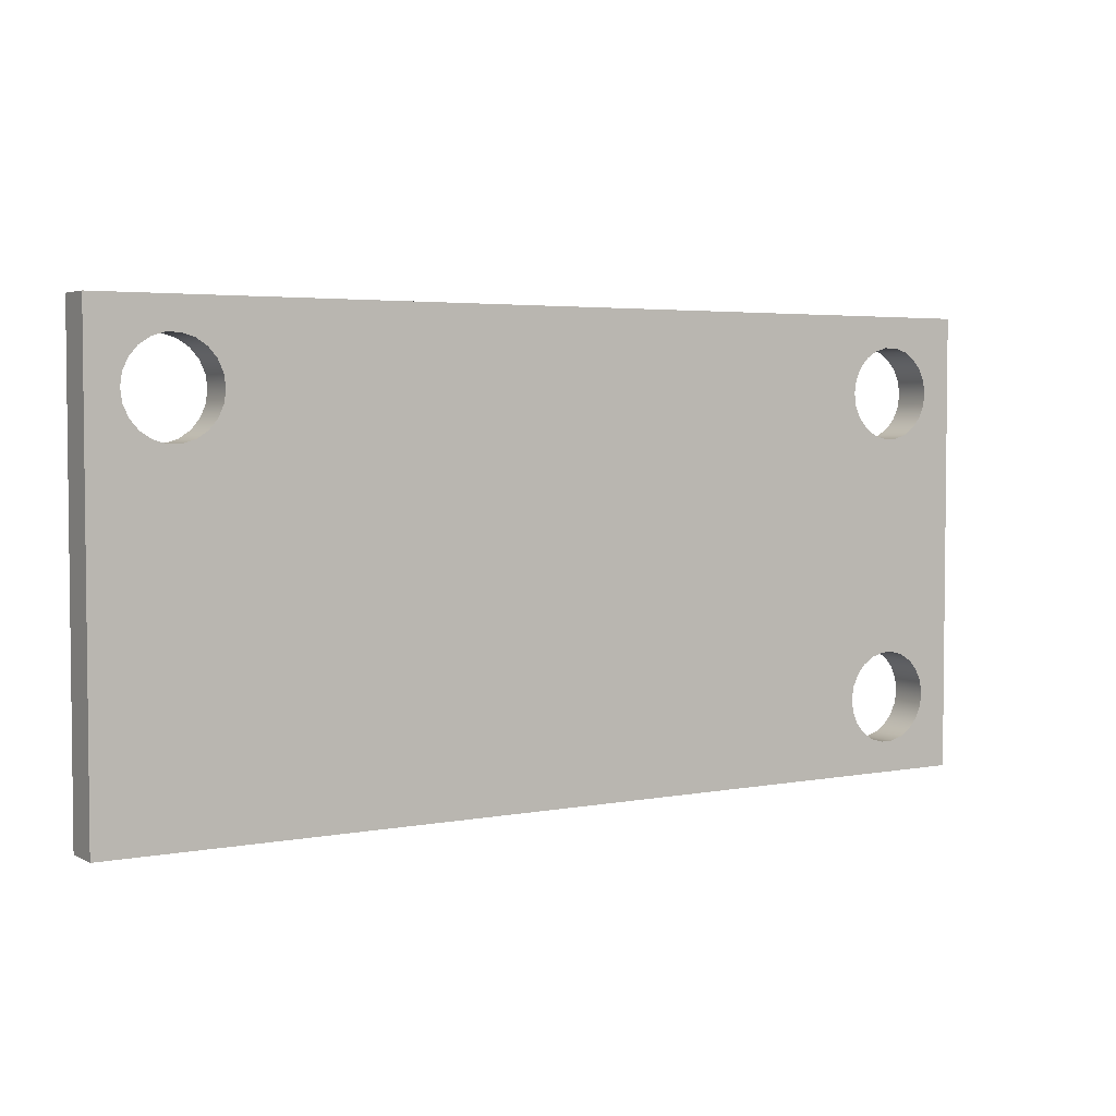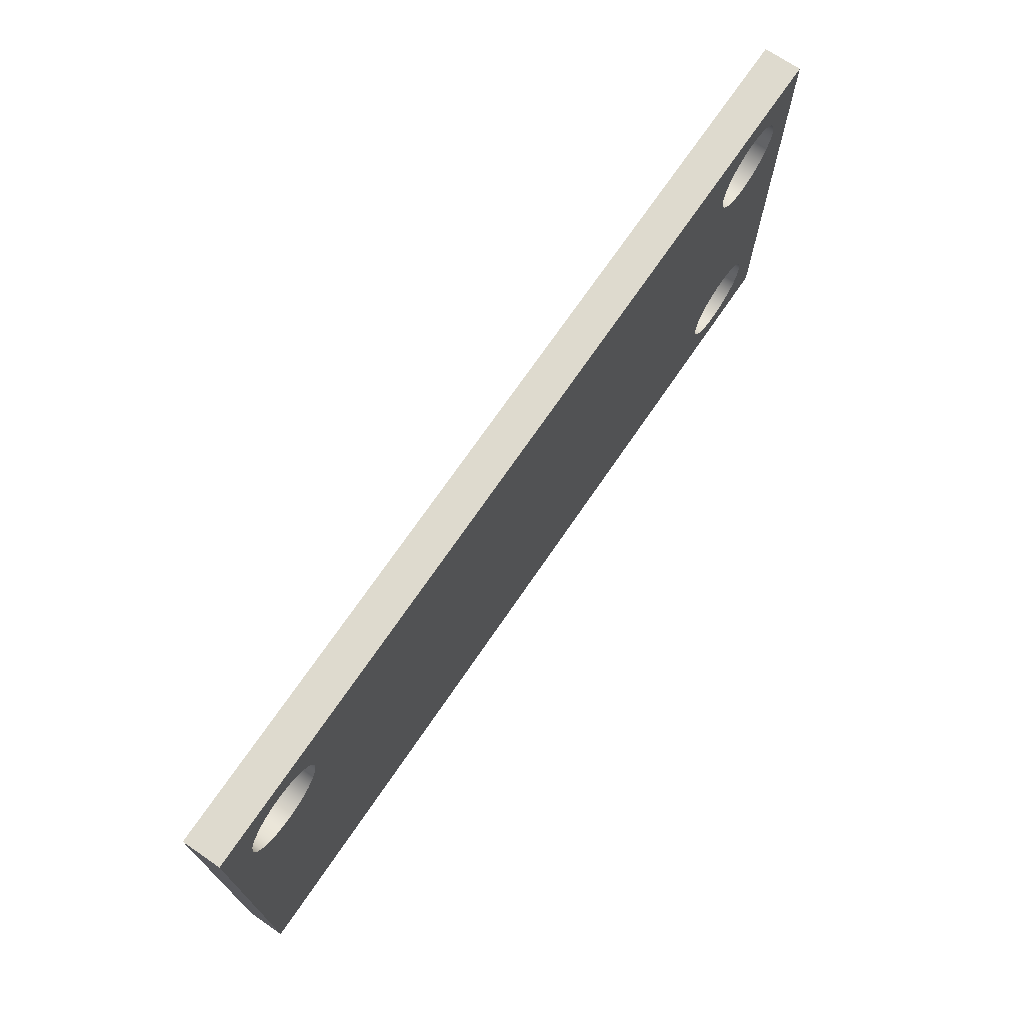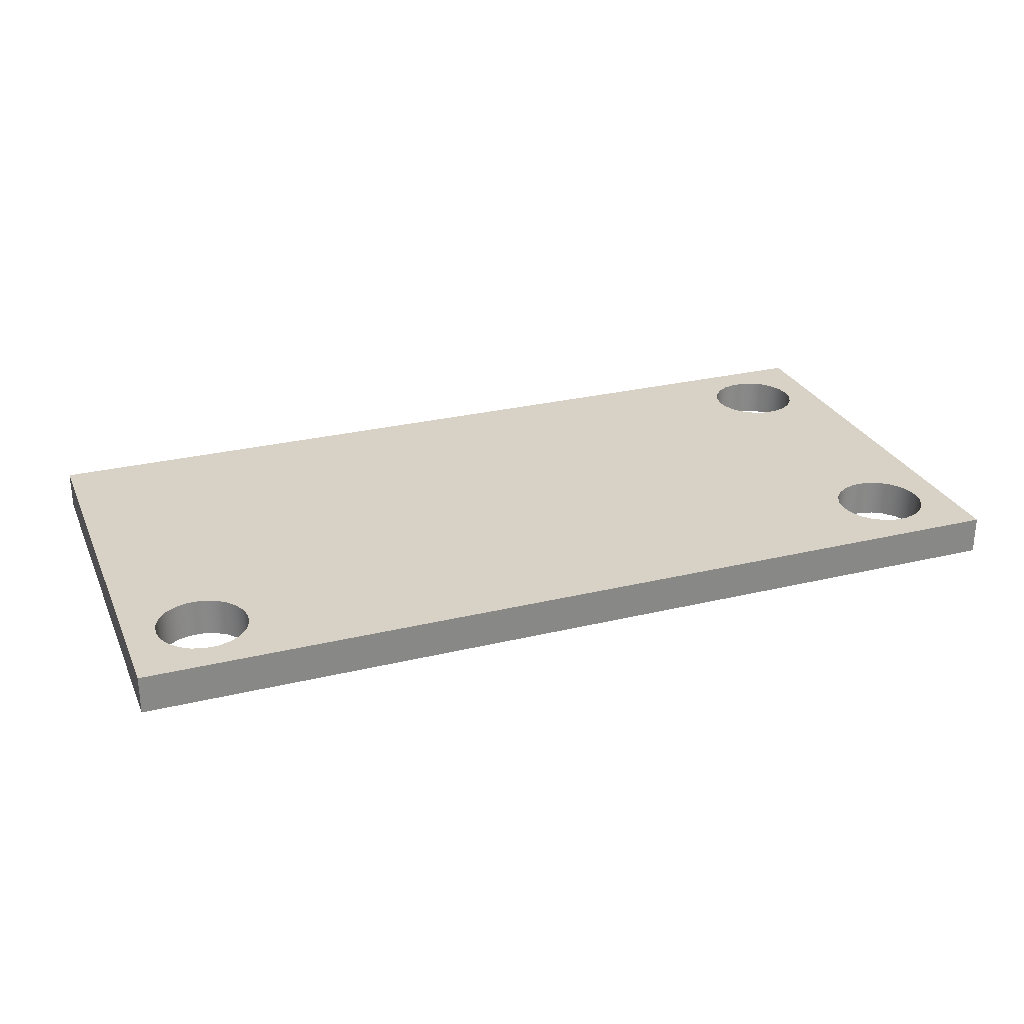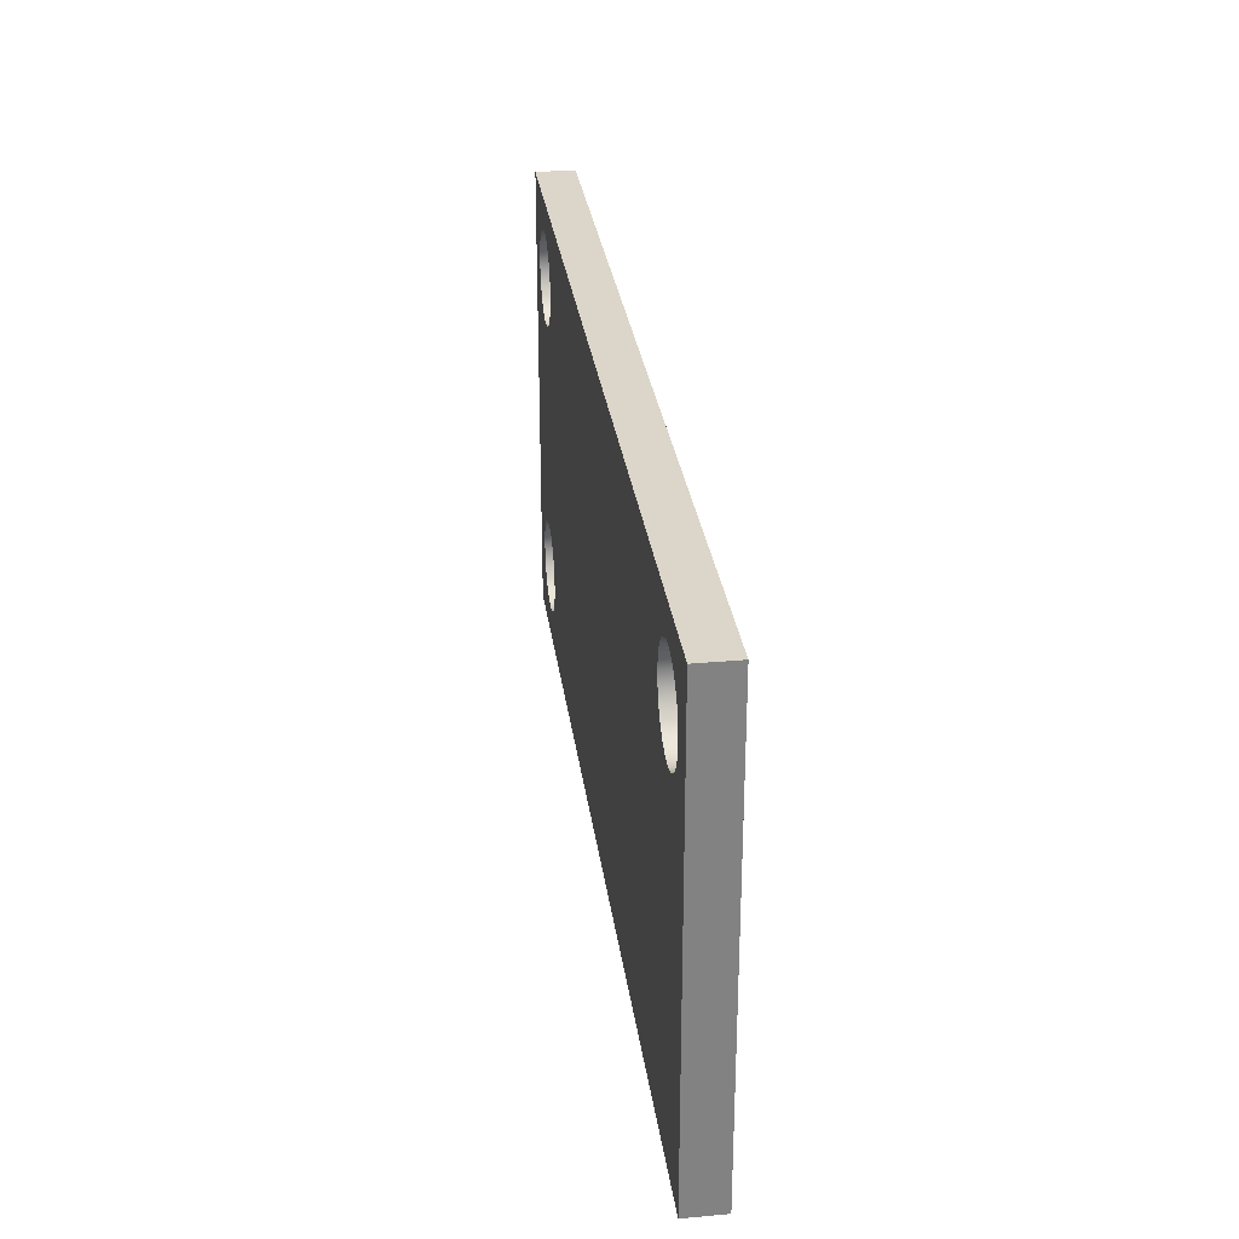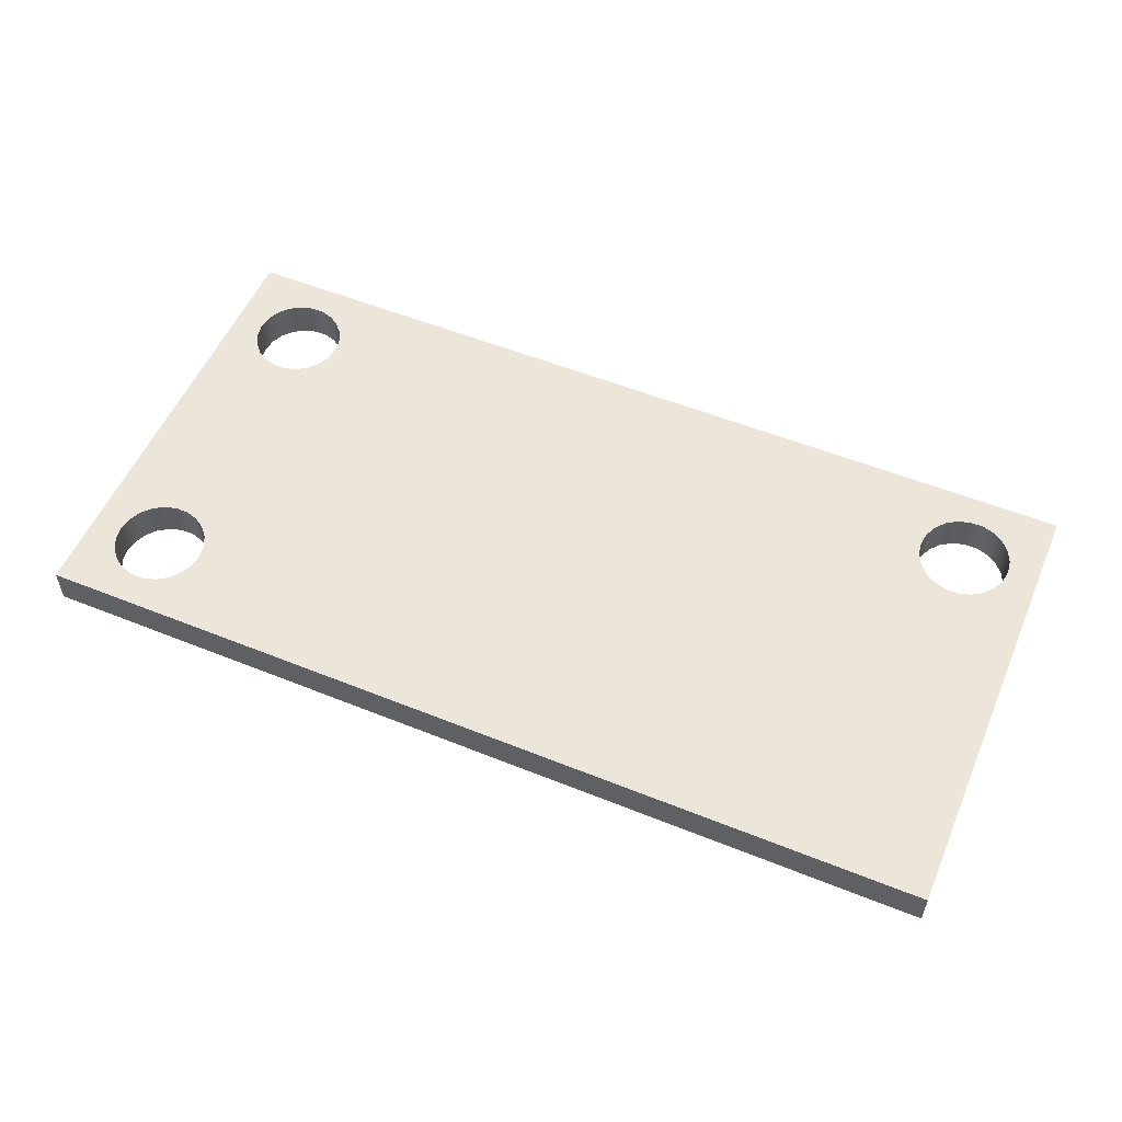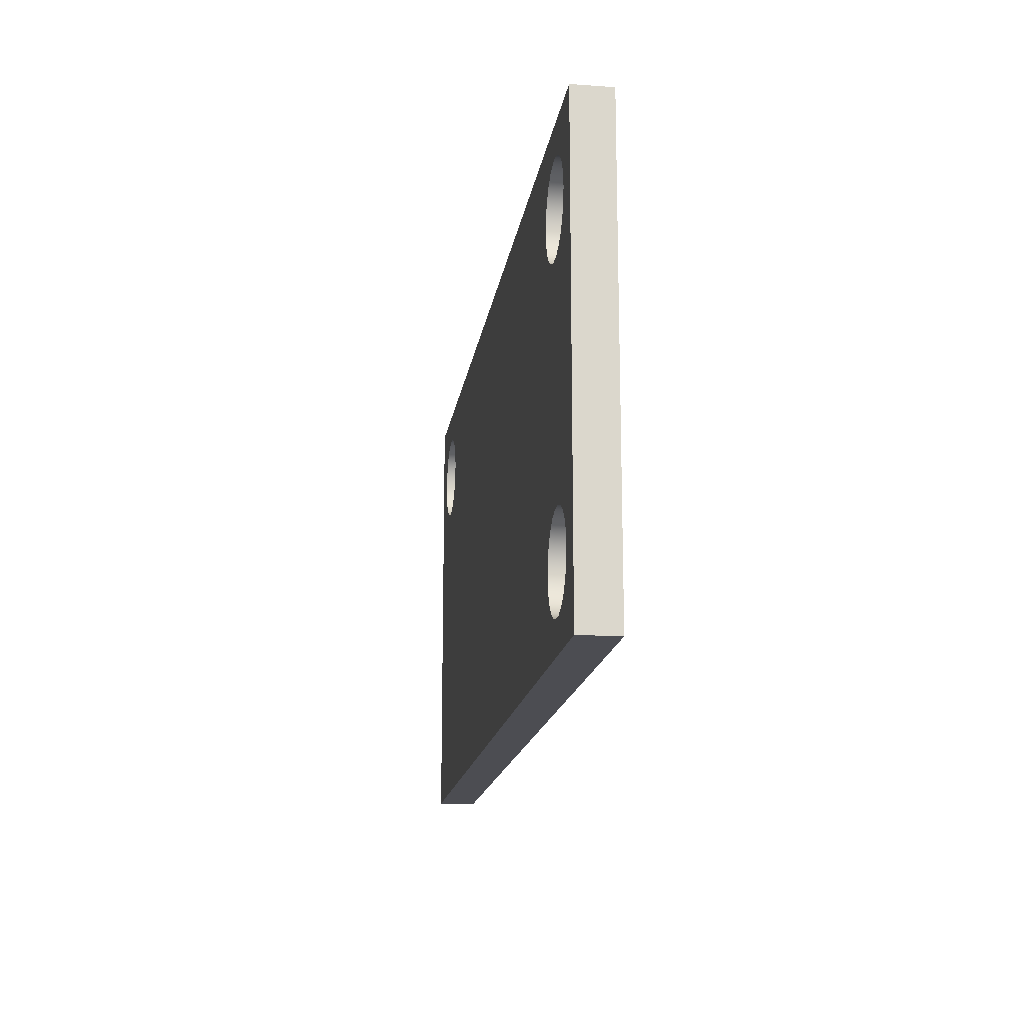
<metadata>
{"format":"obj","ext":"obj","renderer":"f3d","projection":"perspective","resolution":1024,"background":"white","views":[{"elev":3.7,"azim":147.6,"up":"+Y"},{"elev":71.2,"azim":124.3,"up":"+Y"},{"elev":27.4,"azim":159.6,"up":"+Z"},{"elev":29.7,"azim":82.4,"up":"+Y"},{"elev":54.5,"azim":23.1,"up":"+Z"},{"elev":-16.3,"azim":-98.2,"up":"+Y"}]}
</metadata>
<code>
v -2.8 -1 0
v -2.788 -0.9155 0
v -2.752 -0.8378 0
v -2.696 -0.7733 0
v -2.625 -0.7271 0
v -2.543 -0.7031 0
v -2.457 -0.7031 0
v -2.375 -0.7271 0
v -2.304 -0.7733 0
v -2.248 -0.8378 0
v -2.212 -0.9155 0
v -2.2 -1 0
v -2.212 -1.085 0
v -2.248 -1.162 0
v -2.304 -1.227 0
v -2.375 -1.273 0
v -2.457 -1.297 0
v -2.543 -1.297 0
v -2.625 -1.273 0
v -2.696 -1.227 0
v -2.752 -1.162 0
v -2.788 -1.085 0
v -2.8 -1 0.25
v -2.788 -1.085 0.25
v -2.752 -1.162 0.25
v -2.696 -1.227 0.25
v -2.625 -1.273 0.25
v -2.543 -1.297 0.25
v -2.457 -1.297 0.25
v -2.375 -1.273 0.25
v -2.304 -1.227 0.25
v -2.248 -1.162 0.25
v -2.212 -1.085 0.25
v -2.2 -1 0.25
v -2.212 -0.9155 0.25
v -2.248 -0.8378 0.25
v -2.304 -0.7733 0.25
v -2.375 -0.7271 0.25
v -2.457 -0.7031 0.25
v -2.543 -0.7031 0.25
v -2.625 -0.7271 0.25
v -2.696 -0.7733 0.25
v -2.752 -0.8378 0.25
v -2.788 -0.9155 0.25
v -2.8 -1 0
v -2.8 -1 0.25
v 2.2 1 0
v 2.212 1.085 0
v 2.248 1.162 0
v 2.304 1.227 0
v 2.375 1.273 0
v 2.457 1.297 0
v 2.543 1.297 0
v 2.625 1.273 0
v 2.696 1.227 0
v 2.752 1.162 0
v 2.788 1.085 0
v 2.8 1 0
v 2.788 0.9155 0
v 2.752 0.8378 0
v 2.696 0.7733 0
v 2.625 0.7271 0
v 2.543 0.7031 0
v 2.457 0.7031 0
v 2.375 0.7271 0
v 2.304 0.7733 0
v 2.248 0.8378 0
v 2.212 0.9155 0
v 2.2 1 0.25
v 2.212 0.9155 0.25
v 2.248 0.8378 0.25
v 2.304 0.7733 0.25
v 2.375 0.7271 0.25
v 2.457 0.7031 0.25
v 2.543 0.7031 0.25
v 2.625 0.7271 0.25
v 2.696 0.7733 0.25
v 2.752 0.8378 0.25
v 2.788 0.9155 0.25
v 2.8 1 0.25
v 2.788 1.085 0.25
v 2.752 1.162 0.25
v 2.696 1.227 0.25
v 2.625 1.273 0.25
v 2.543 1.297 0.25
v 2.457 1.297 0.25
v 2.375 1.273 0.25
v 2.304 1.227 0.25
v 2.248 1.162 0.25
v 2.212 1.085 0.25
v 2.2 1 0
v 2.2 1 0.25
v -2.8 1 0
v -2.788 1.085 0
v -2.752 1.162 0
v -2.696 1.227 0
v -2.625 1.273 0
v -2.543 1.297 0
v -2.457 1.297 0
v -2.375 1.273 0
v -2.304 1.227 0
v -2.248 1.162 0
v -2.212 1.085 0
v -2.2 1 0
v -2.212 0.9155 0
v -2.248 0.8378 0
v -2.304 0.7733 0
v -2.375 0.7271 0
v -2.457 0.7031 0
v -2.543 0.7031 0
v -2.625 0.7271 0
v -2.696 0.7733 0
v -2.752 0.8378 0
v -2.788 0.9155 0
v -2.8 1 0.25
v -2.788 0.9155 0.25
v -2.752 0.8378 0.25
v -2.696 0.7733 0.25
v -2.625 0.7271 0.25
v -2.543 0.7031 0.25
v -2.457 0.7031 0.25
v -2.375 0.7271 0.25
v -2.304 0.7733 0.25
v -2.248 0.8378 0.25
v -2.212 0.9155 0.25
v -2.2 1 0.25
v -2.212 1.085 0.25
v -2.248 1.162 0.25
v -2.304 1.227 0.25
v -2.375 1.273 0.25
v -2.457 1.297 0.25
v -2.543 1.297 0.25
v -2.625 1.273 0.25
v -2.696 1.227 0.25
v -2.752 1.162 0.25
v -2.788 1.085 0.25
v -2.8 1 0
v -2.8 1 0.25
v 3 -1.5 0
v 3 1.5 0
v 3 1.5 0.25
v 3 -1.5 0.25
v -3 -1.5 0
v 3 -1.5 0
v 3 -1.5 0.25
v -3 -1.5 0.25
v -3 1.5 0
v -3 -1.5 0
v -3 -1.5 0.25
v -3 1.5 0.25
v 3 1.5 0
v -3 1.5 0
v -3 1.5 0.25
v 3 1.5 0.25
v -2.8 -1 0.25
v -2.788 -0.9155 0.25
v -2.752 -0.8378 0.25
v -2.696 -0.7733 0.25
v -2.625 -0.7271 0.25
v -2.543 -0.7031 0.25
v -2.457 -0.7031 0.25
v -2.375 -0.7271 0.25
v -2.304 -0.7733 0.25
v -2.248 -0.8378 0.25
v -2.212 -0.9155 0.25
v -2.2 -1 0.25
v -2.212 -1.085 0.25
v -2.248 -1.162 0.25
v -2.304 -1.227 0.25
v -2.375 -1.273 0.25
v -2.457 -1.297 0.25
v -2.543 -1.297 0.25
v -2.625 -1.273 0.25
v -2.696 -1.227 0.25
v -2.752 -1.162 0.25
v -2.788 -1.085 0.25
v 2.2 1 0.25
v 2.212 1.085 0.25
v 2.248 1.162 0.25
v 2.304 1.227 0.25
v 2.375 1.273 0.25
v 2.457 1.297 0.25
v 2.543 1.297 0.25
v 2.625 1.273 0.25
v 2.696 1.227 0.25
v 2.752 1.162 0.25
v 2.788 1.085 0.25
v 2.8 1 0.25
v 2.788 0.9155 0.25
v 2.752 0.8378 0.25
v 2.696 0.7733 0.25
v 2.625 0.7271 0.25
v 2.543 0.7031 0.25
v 2.457 0.7031 0.25
v 2.375 0.7271 0.25
v 2.304 0.7733 0.25
v 2.248 0.8378 0.25
v 2.212 0.9155 0.25
v -2.8 1 0.25
v -2.788 1.085 0.25
v -2.752 1.162 0.25
v -2.696 1.227 0.25
v -2.625 1.273 0.25
v -2.543 1.297 0.25
v -2.457 1.297 0.25
v -2.375 1.273 0.25
v -2.304 1.227 0.25
v -2.248 1.162 0.25
v -2.212 1.085 0.25
v -2.2 1 0.25
v -2.212 0.9155 0.25
v -2.248 0.8378 0.25
v -2.304 0.7733 0.25
v -2.375 0.7271 0.25
v -2.457 0.7031 0.25
v -2.543 0.7031 0.25
v -2.625 0.7271 0.25
v -2.696 0.7733 0.25
v -2.752 0.8378 0.25
v -2.788 0.9155 0.25
v 3 1.5 0.25
v -3 1.5 0.25
v -3 -1.5 0.25
v 3 -1.5 0.25
v -2.8 -1 0
v -2.788 -1.085 0
v -2.752 -1.162 0
v -2.696 -1.227 0
v -2.625 -1.273 0
v -2.543 -1.297 0
v -2.457 -1.297 0
v -2.375 -1.273 0
v -2.304 -1.227 0
v -2.248 -1.162 0
v -2.212 -1.085 0
v -2.2 -1 0
v -2.212 -0.9155 0
v -2.248 -0.8378 0
v -2.304 -0.7733 0
v -2.375 -0.7271 0
v -2.457 -0.7031 0
v -2.543 -0.7031 0
v -2.625 -0.7271 0
v -2.696 -0.7733 0
v -2.752 -0.8378 0
v -2.788 -0.9155 0
v 2.2 1 0
v 2.212 0.9155 0
v 2.248 0.8378 0
v 2.304 0.7733 0
v 2.375 0.7271 0
v 2.457 0.7031 0
v 2.543 0.7031 0
v 2.625 0.7271 0
v 2.696 0.7733 0
v 2.752 0.8378 0
v 2.788 0.9155 0
v 2.8 1 0
v 2.788 1.085 0
v 2.752 1.162 0
v 2.696 1.227 0
v 2.625 1.273 0
v 2.543 1.297 0
v 2.457 1.297 0
v 2.375 1.273 0
v 2.304 1.227 0
v 2.248 1.162 0
v 2.212 1.085 0
v -2.8 1 0
v -2.788 0.9155 0
v -2.752 0.8378 0
v -2.696 0.7733 0
v -2.625 0.7271 0
v -2.543 0.7031 0
v -2.457 0.7031 0
v -2.375 0.7271 0
v -2.304 0.7733 0
v -2.248 0.8378 0
v -2.212 0.9155 0
v -2.2 1 0
v -2.212 1.085 0
v -2.248 1.162 0
v -2.304 1.227 0
v -2.375 1.273 0
v -2.457 1.297 0
v -2.543 1.297 0
v -2.625 1.273 0
v -2.696 1.227 0
v -2.752 1.162 0
v -2.788 1.085 0
v -3 1.5 0
v 3 1.5 0
v 3 -1.5 0
v -3 -1.5 0
g 67df9d06-e350-11ea-90d7-54bf646e7e1f
f 2 44 1
f 1 44 46
f 45 23 22
f 22 23 24
f 22 24 21
f 21 24 25
f 21 25 20
f 20 25 26
f 20 26 19
f 19 26 27
f 19 27 18
f 18 27 28
f 18 28 17
f 17 28 29
f 17 29 16
f 16 29 30
f 16 30 15
f 15 30 31
f 15 31 14
f 14 31 32
f 14 32 13
f 13 32 33
f 13 33 12
f 12 33 34
f 12 34 11
f 11 34 35
f 11 35 10
f 10 35 36
f 10 36 9
f 9 36 37
f 9 37 8
f 8 37 38
f 8 38 7
f 7 38 39
f 7 39 6
f 6 39 40
f 6 40 5
f 5 40 41
f 5 41 4
f 4 41 42
f 4 42 3
f 3 42 43
f 3 43 2
f 2 43 44
g 67901d52-e350-11ea-8ba8-54bf646e7e1f
f 48 90 47
f 47 90 92
f 91 69 68
f 68 69 70
f 68 70 67
f 67 70 71
f 67 71 66
f 66 71 72
f 66 72 65
f 65 72 73
f 65 73 64
f 64 73 74
f 64 74 63
f 63 74 75
f 63 75 62
f 62 75 76
f 62 76 61
f 61 76 77
f 61 77 60
f 60 77 78
f 60 78 59
f 59 78 79
f 59 79 58
f 58 79 80
f 58 80 57
f 57 80 81
f 57 81 56
f 56 81 82
f 56 82 55
f 55 82 83
f 55 83 54
f 54 83 84
f 54 84 53
f 53 84 85
f 53 85 52
f 52 85 86
f 52 86 51
f 51 86 87
f 51 87 50
f 50 87 88
f 50 88 49
f 49 88 89
f 49 89 48
f 48 89 90
g 6742e78a-e350-11ea-adbb-54bf646e7e1f
f 94 136 93
f 93 136 138
f 137 115 114
f 114 115 116
f 114 116 113
f 113 116 117
f 113 117 112
f 112 117 118
f 112 118 111
f 111 118 119
f 111 119 110
f 110 119 120
f 110 120 109
f 109 120 121
f 109 121 108
f 108 121 122
f 108 122 107
f 107 122 123
f 107 123 106
f 106 123 124
f 106 124 105
f 105 124 125
f 105 125 104
f 104 125 126
f 104 126 103
f 103 126 127
f 103 127 102
f 102 127 128
f 102 128 101
f 101 128 129
f 101 129 100
f 100 129 130
f 100 130 99
f 99 130 131
f 99 131 98
f 98 131 132
f 98 132 97
f 97 132 133
f 97 133 96
f 96 133 134
f 96 134 95
f 95 134 135
f 95 135 94
f 94 135 136
g 66fdef4a-e350-11ea-a529-54bf646e7e1f
f 139 140 142
f 142 140 141
g 66fe3d86-e350-11ea-a75a-54bf646e7e1f
f 143 144 146
f 146 144 145
g 66fe6490-e350-11ea-9e7f-54bf646e7e1f
f 147 148 150
f 150 148 149
g 66feb2c0-e350-11ea-b69e-54bf646e7e1f
f 151 152 154
f 154 152 153
g 66fed9ba-e350-11ea-917f-54bf646e7e1f
f 176 155 223
f 223 155 156
f 223 156 220
f 220 156 219
f 219 156 157
f 219 157 218
f 218 157 158
f 218 158 217
f 217 158 159
f 217 159 216
f 216 159 160
f 216 160 161
f 216 161 215
f 215 161 162
f 215 162 214
f 214 162 163
f 214 163 213
f 213 163 196
f 213 196 212
f 212 196 197
f 212 197 211
f 211 197 198
f 211 198 210
f 210 198 177
f 210 177 209
f 209 177 178
f 209 178 208
f 208 178 179
f 208 179 207
f 207 179 180
f 207 180 206
f 206 180 181
f 206 181 222
f 222 181 221
f 221 181 182
f 221 182 183
f 196 163 195
f 195 163 164
f 195 164 224
f 224 164 165
f 224 165 166
f 166 167 224
f 224 167 168
f 224 168 169
f 169 170 224
f 224 170 223
f 223 170 171
f 223 171 172
f 172 173 223
f 223 173 174
f 223 174 175
f 175 176 223
f 183 184 221
f 221 184 185
f 221 185 186
f 186 187 221
f 221 187 188
f 221 188 189
f 221 189 224
f 224 189 190
f 224 190 191
f 191 192 224
f 224 192 193
f 224 193 194
f 194 195 224
f 220 199 222
f 222 199 200
f 222 200 201
f 201 202 222
f 222 202 203
f 222 203 204
f 204 205 222
f 222 205 206
f 223 220 222
g 66ff27f8-e350-11ea-b60e-54bf646e7e1f
f 246 225 294
f 294 225 226
f 294 226 227
f 227 228 294
f 294 228 229
f 294 229 230
f 230 231 294
f 294 231 232
f 294 232 293
f 293 232 233
f 293 233 234
f 234 235 293
f 293 235 236
f 293 236 237
f 237 238 293
f 293 238 251
f 293 251 252
f 238 239 251
f 251 239 250
f 250 239 277
f 250 277 249
f 249 277 278
f 249 278 248
f 248 278 279
f 248 279 247
f 247 279 280
f 247 280 268
f 268 280 281
f 268 281 267
f 267 281 282
f 267 282 266
f 266 282 283
f 266 283 265
f 265 283 284
f 265 284 292
f 292 284 291
f 291 284 285
f 291 285 286
f 239 240 277
f 277 240 276
f 276 240 241
f 276 241 275
f 275 241 242
f 275 242 274
f 274 242 243
f 274 243 273
f 273 243 244
f 273 244 272
f 272 244 245
f 272 245 271
f 271 245 246
f 271 246 270
f 270 246 294
f 270 294 291
f 252 253 293
f 293 253 254
f 293 254 255
f 255 256 293
f 293 256 257
f 293 257 292
f 292 257 258
f 292 258 259
f 259 260 292
f 292 260 261
f 292 261 262
f 262 263 292
f 292 263 264
f 292 264 265
f 290 269 291
f 291 269 270
f 286 287 291
f 291 287 288
f 291 288 289
f 289 290 291

</code>
